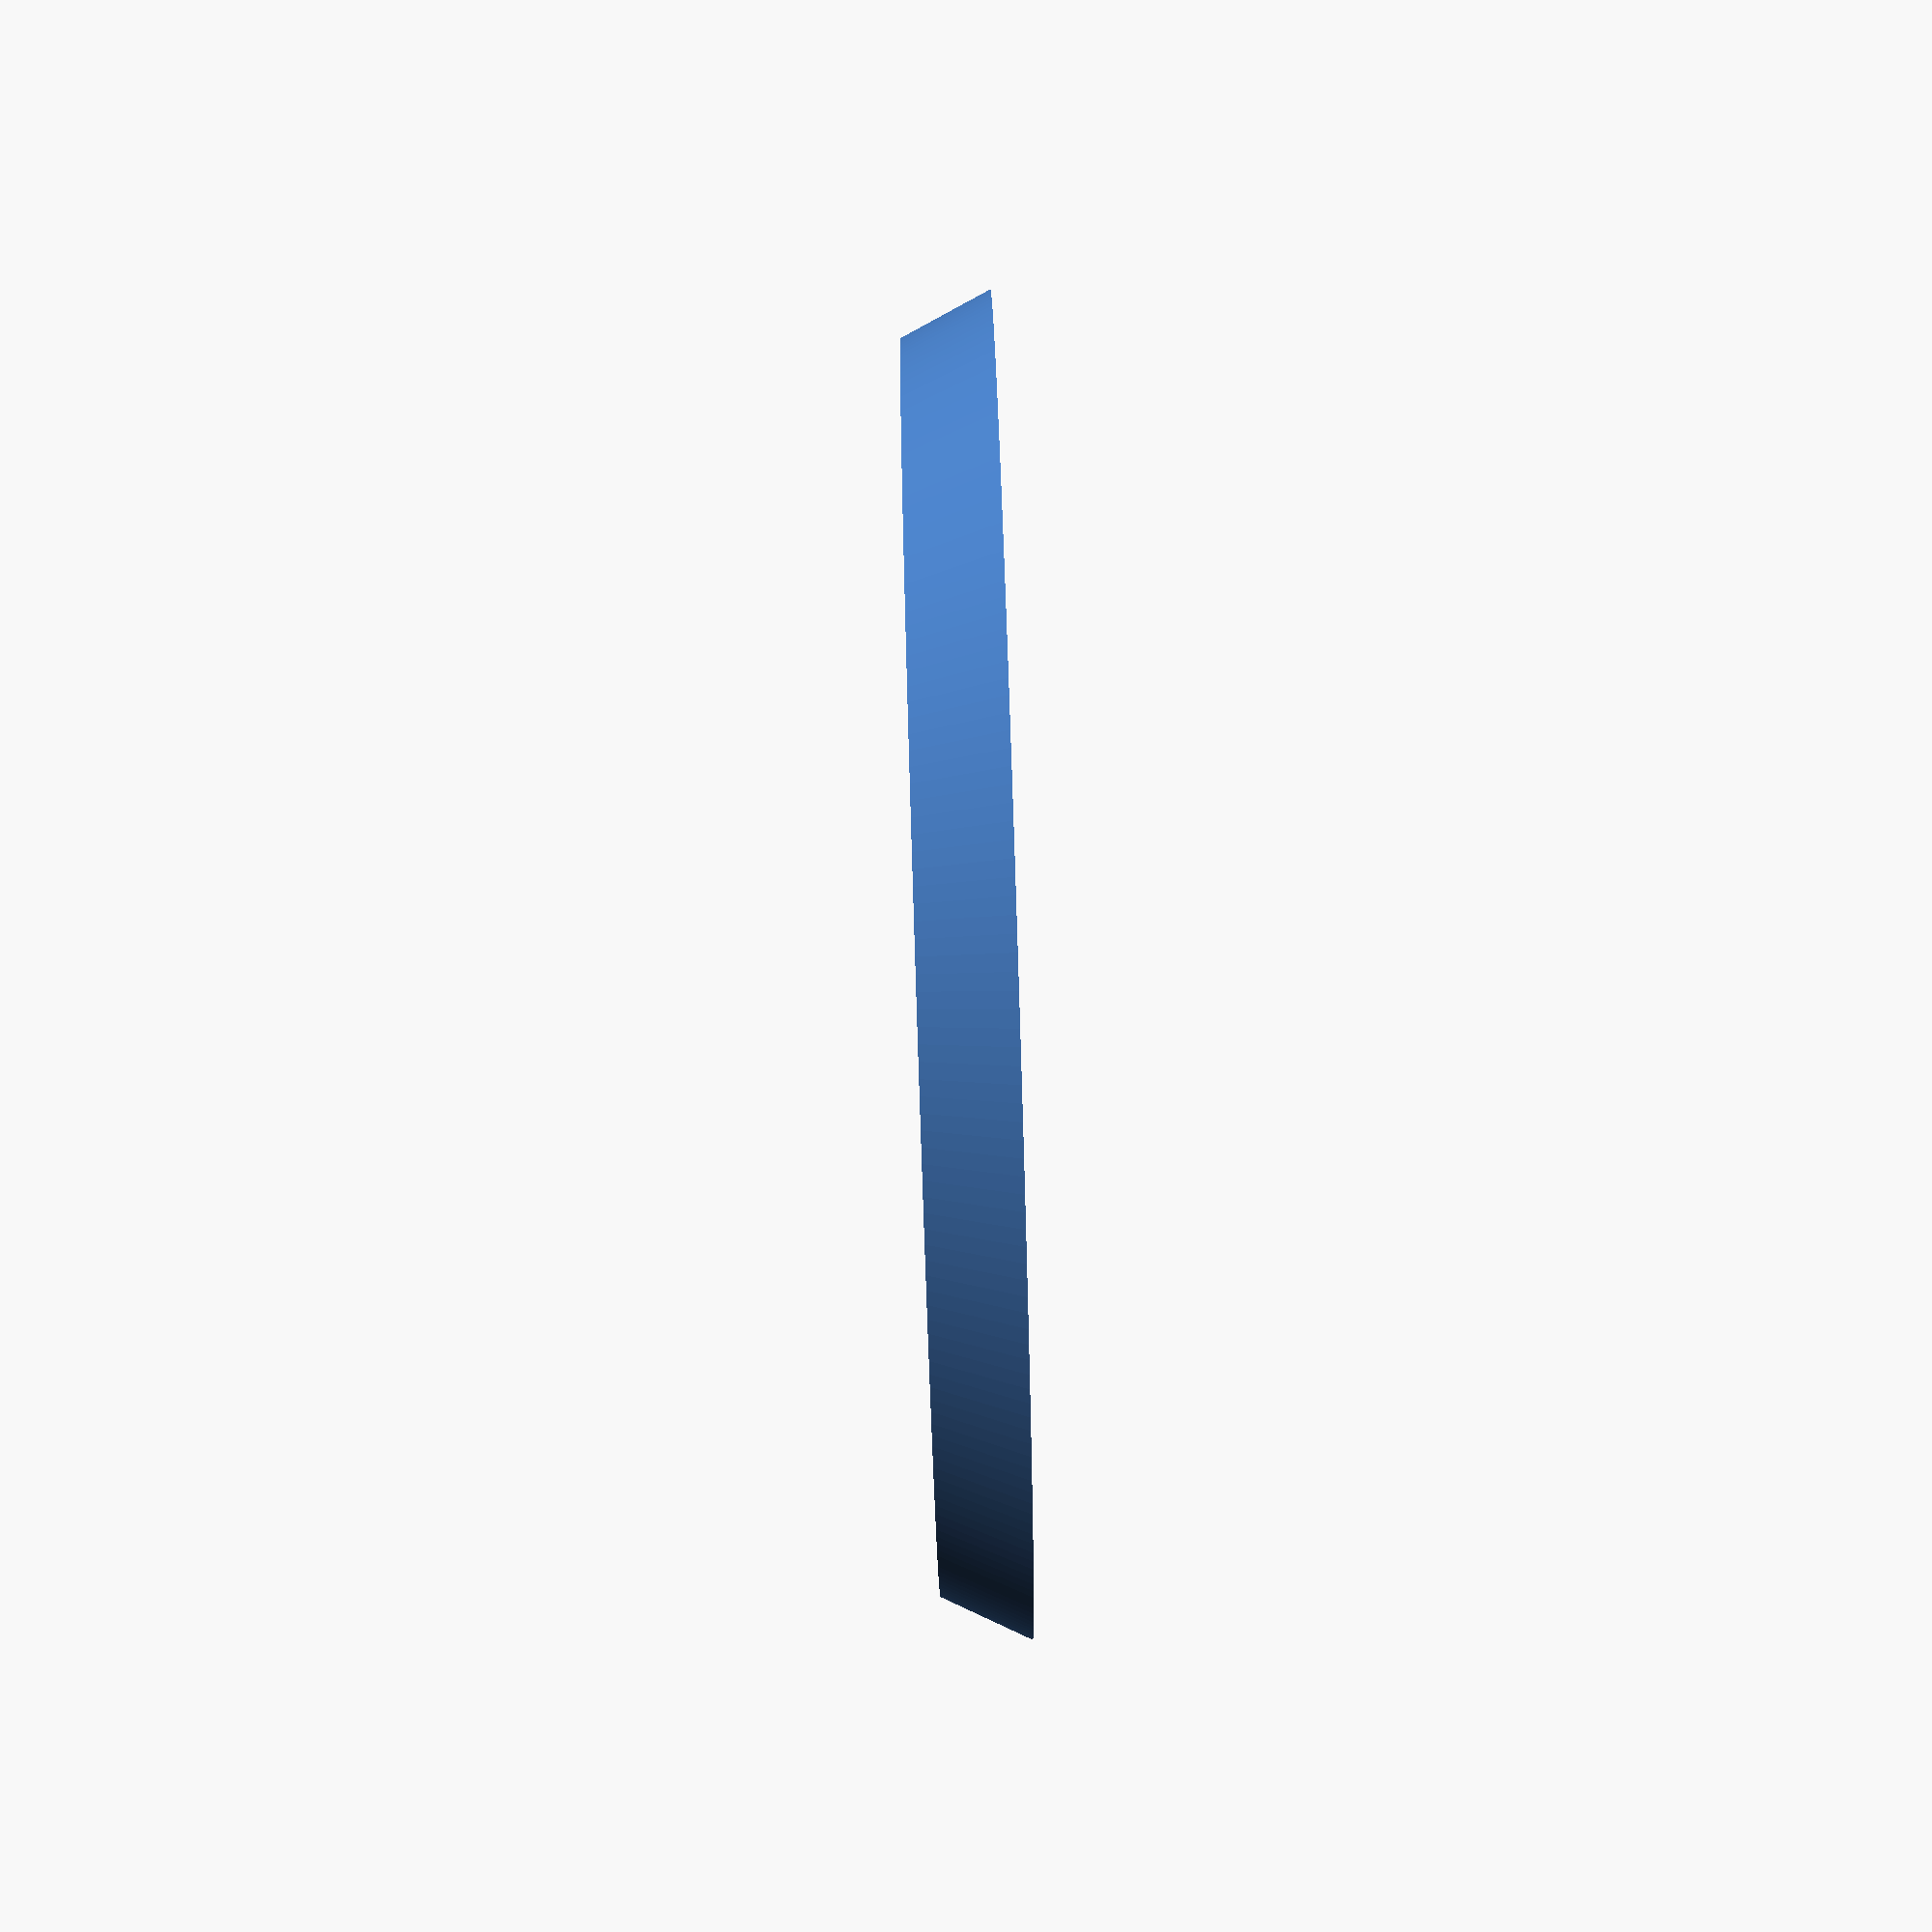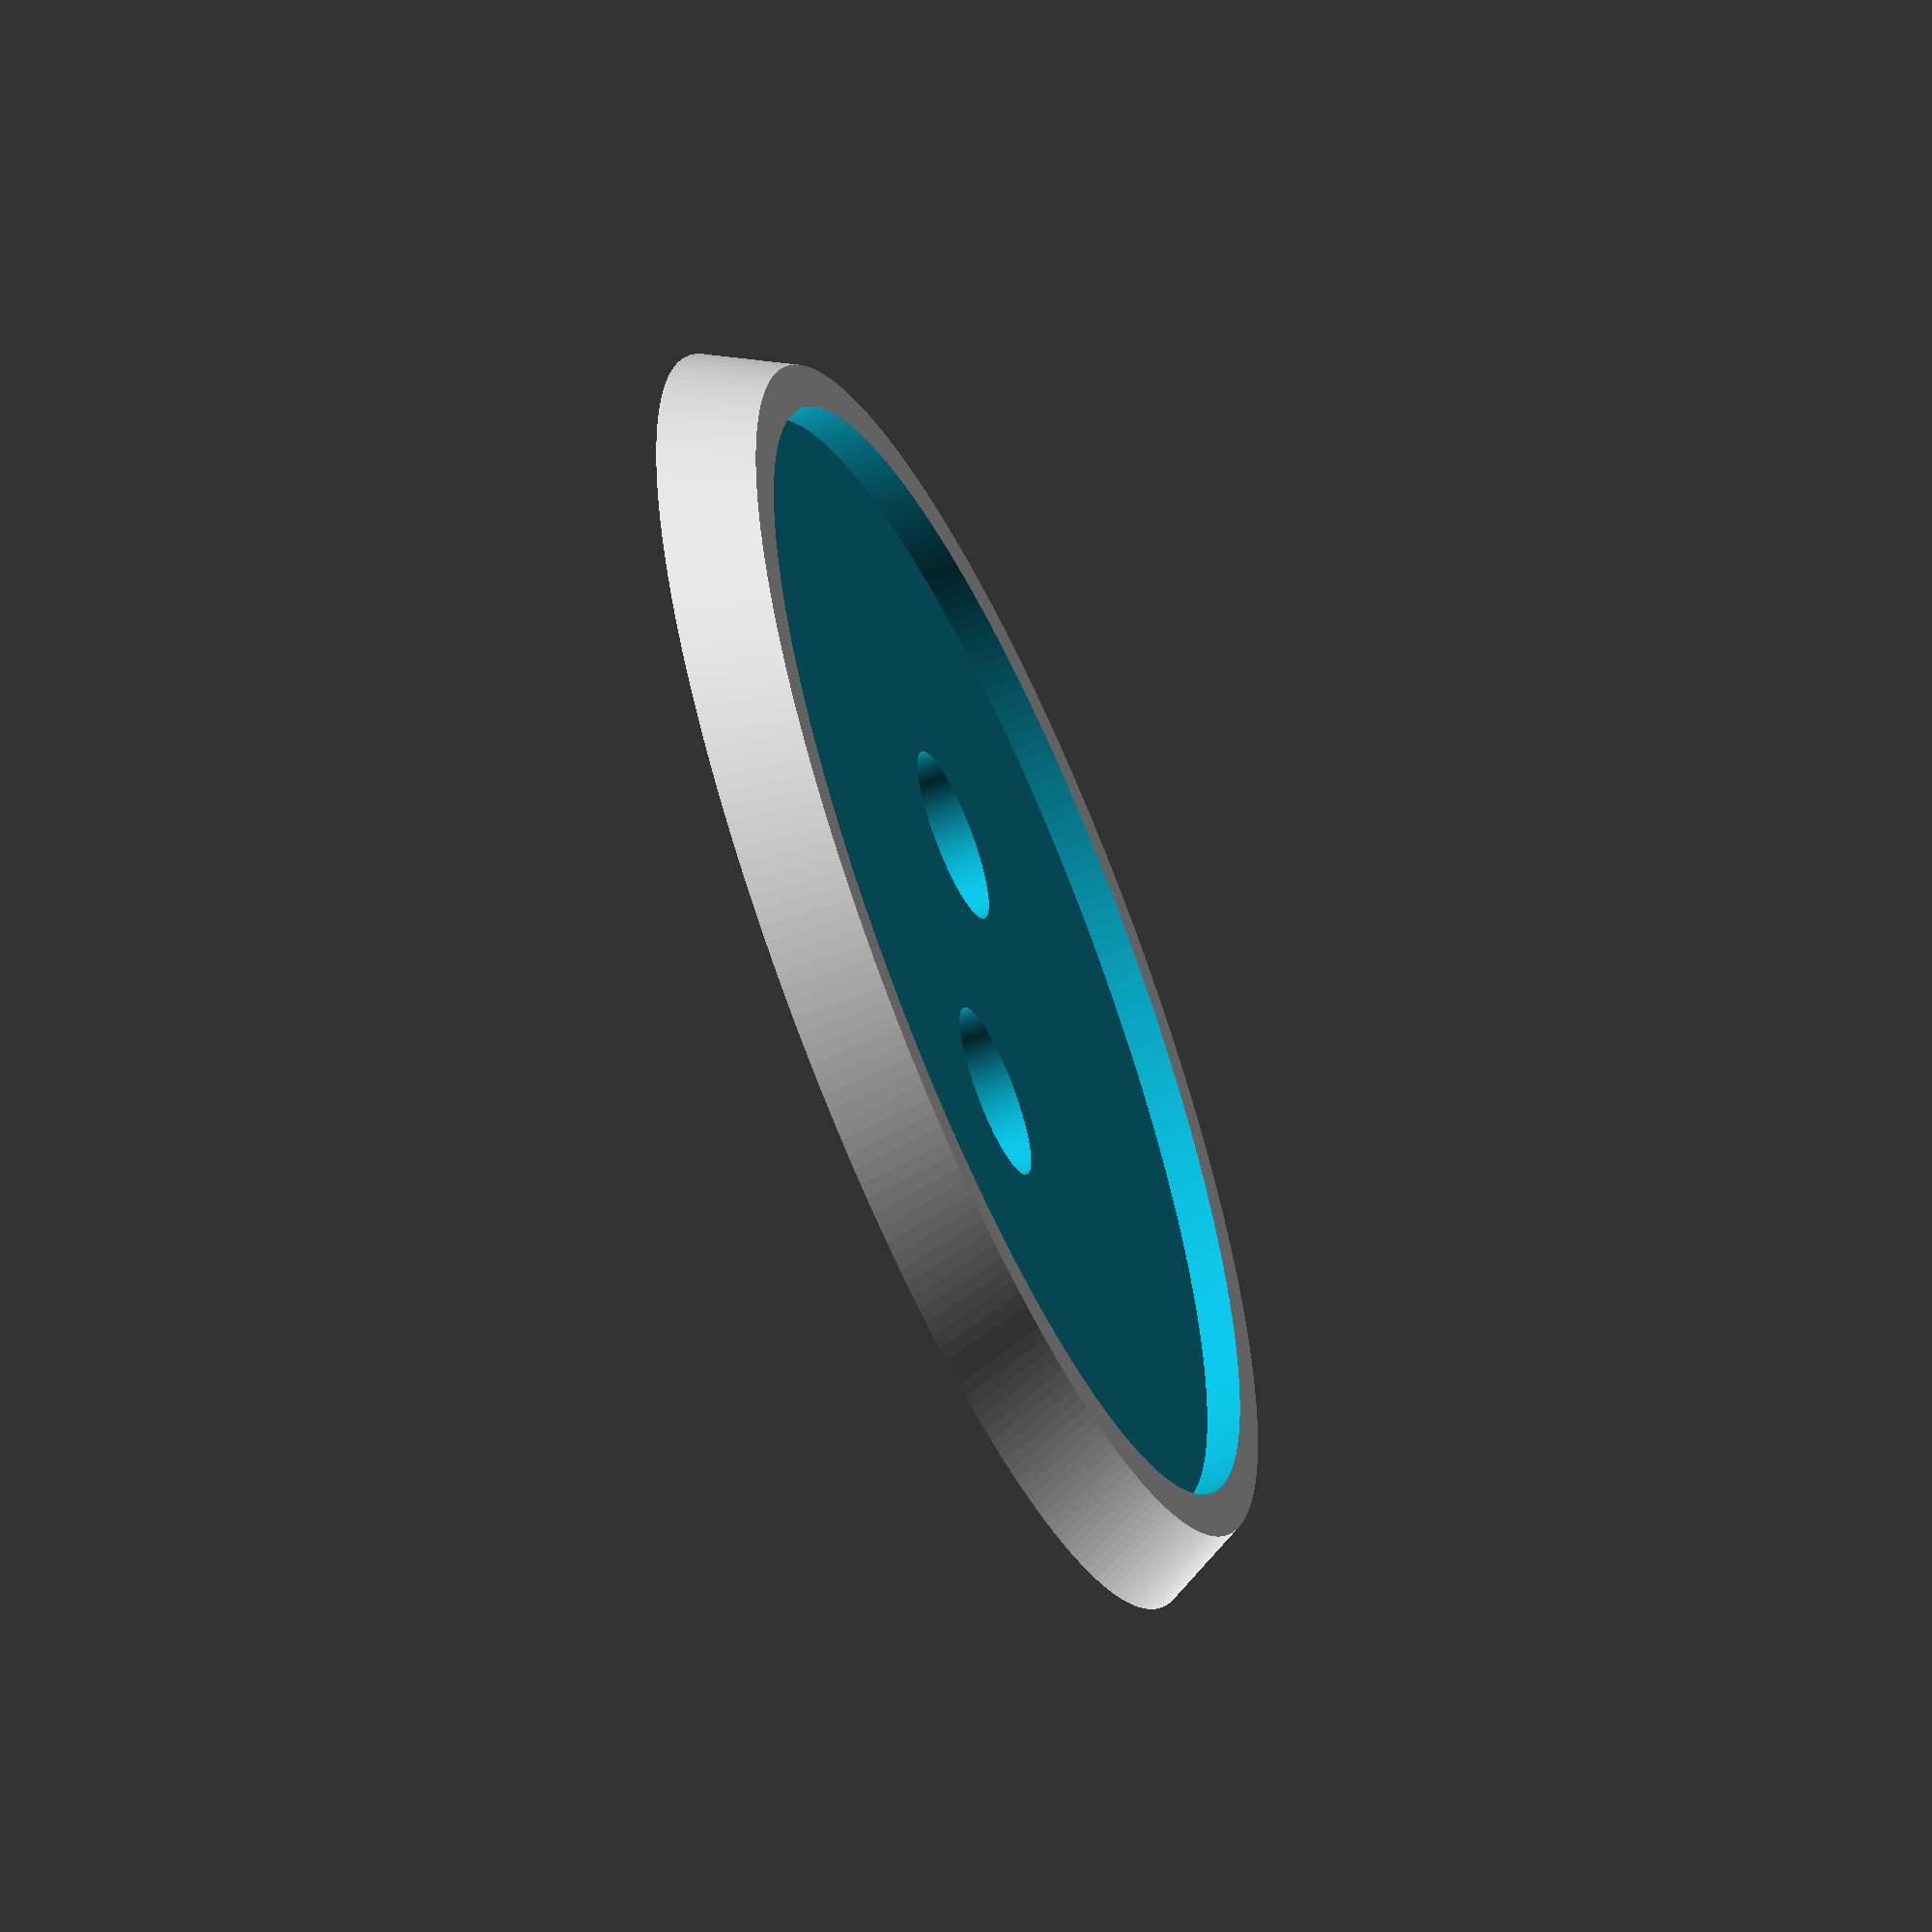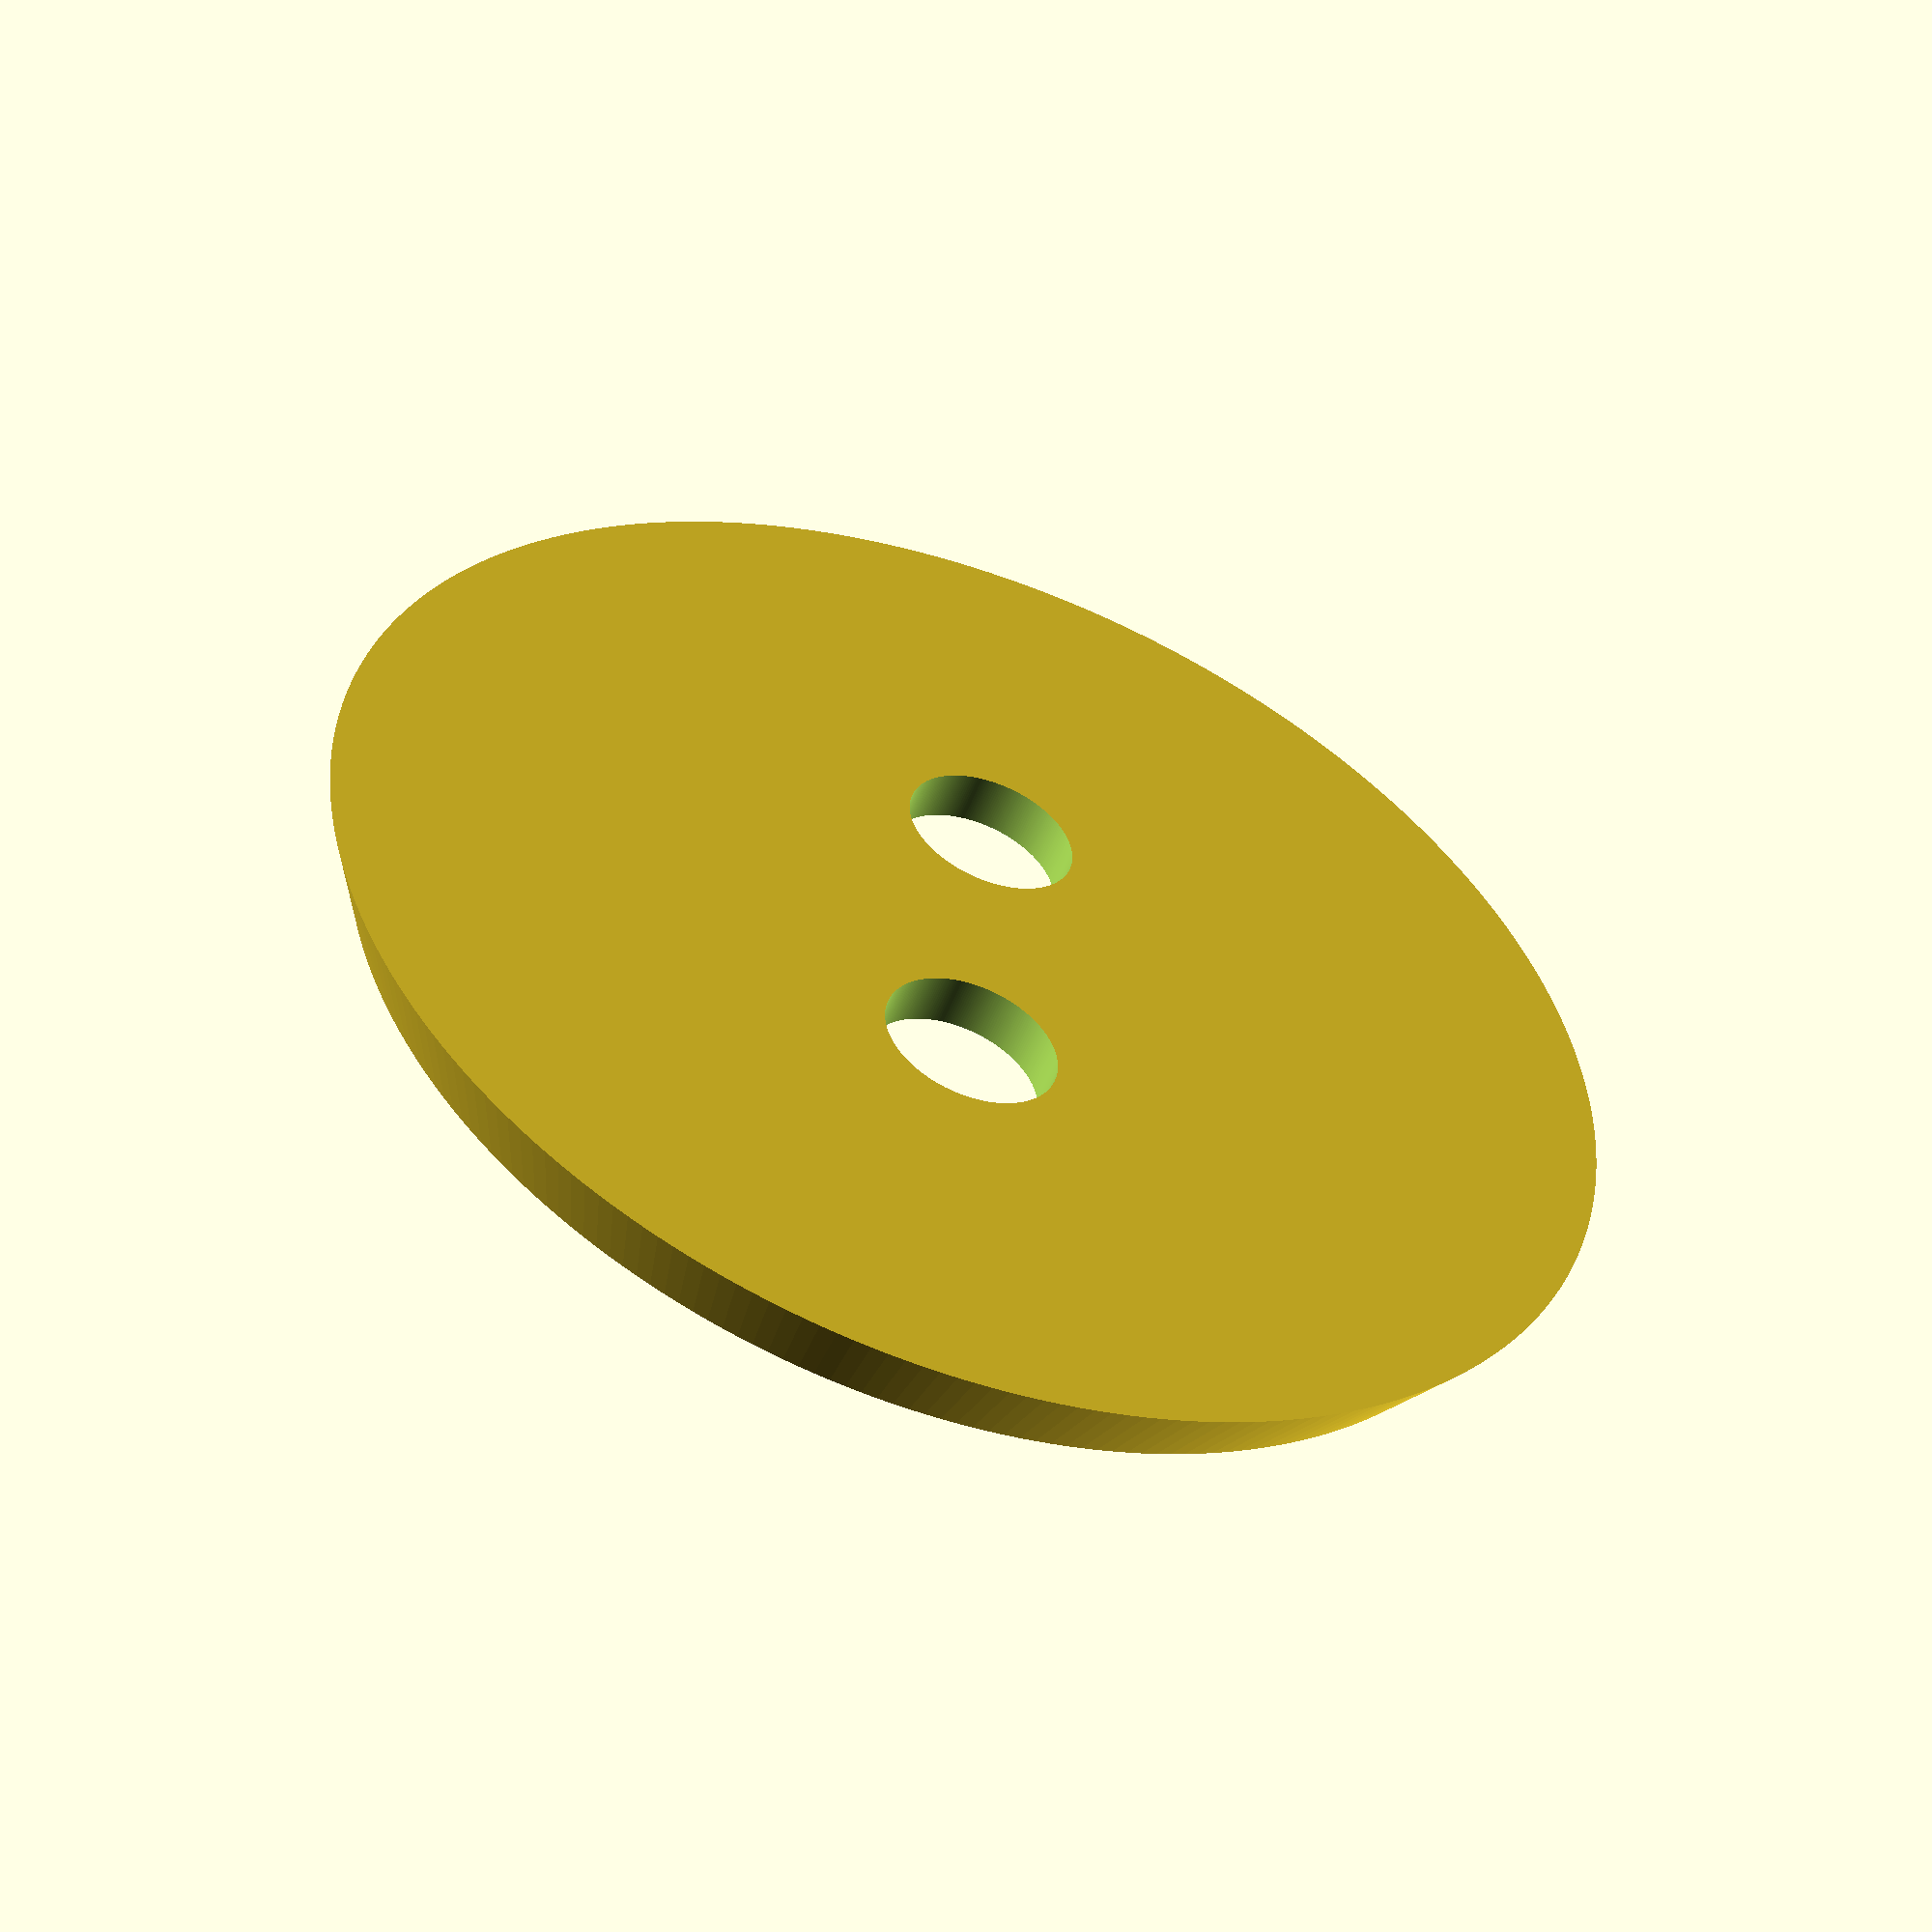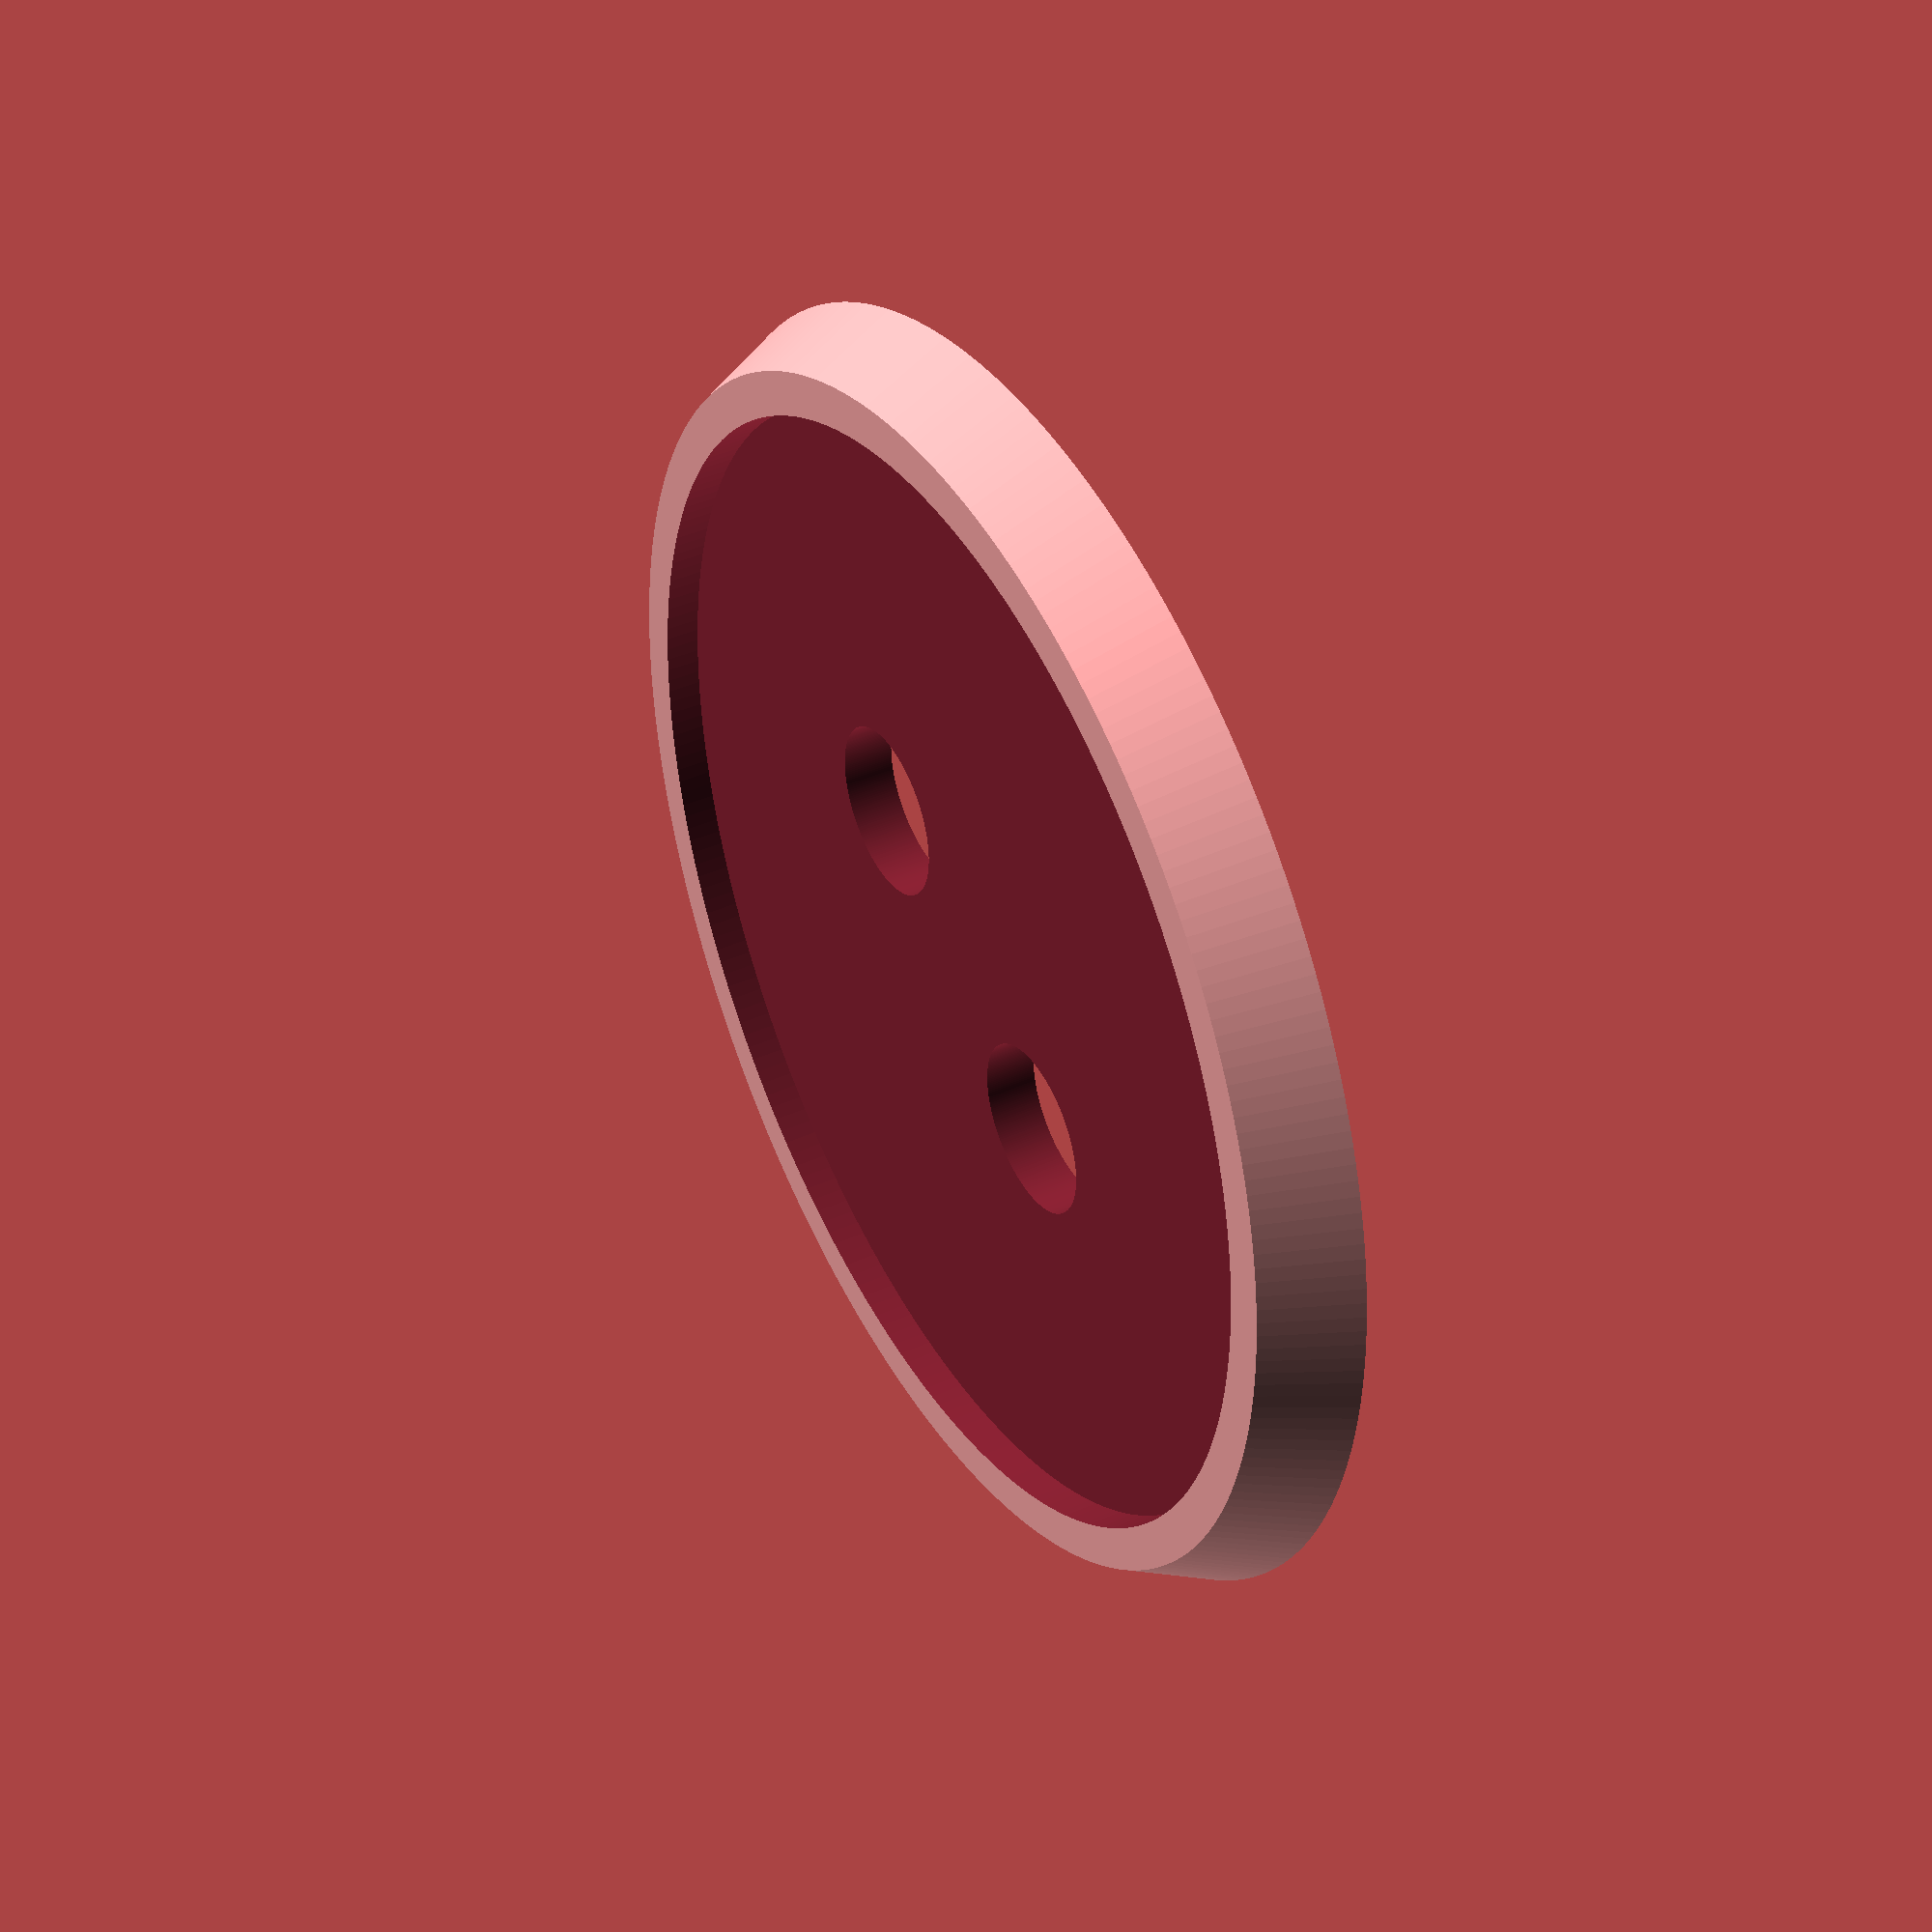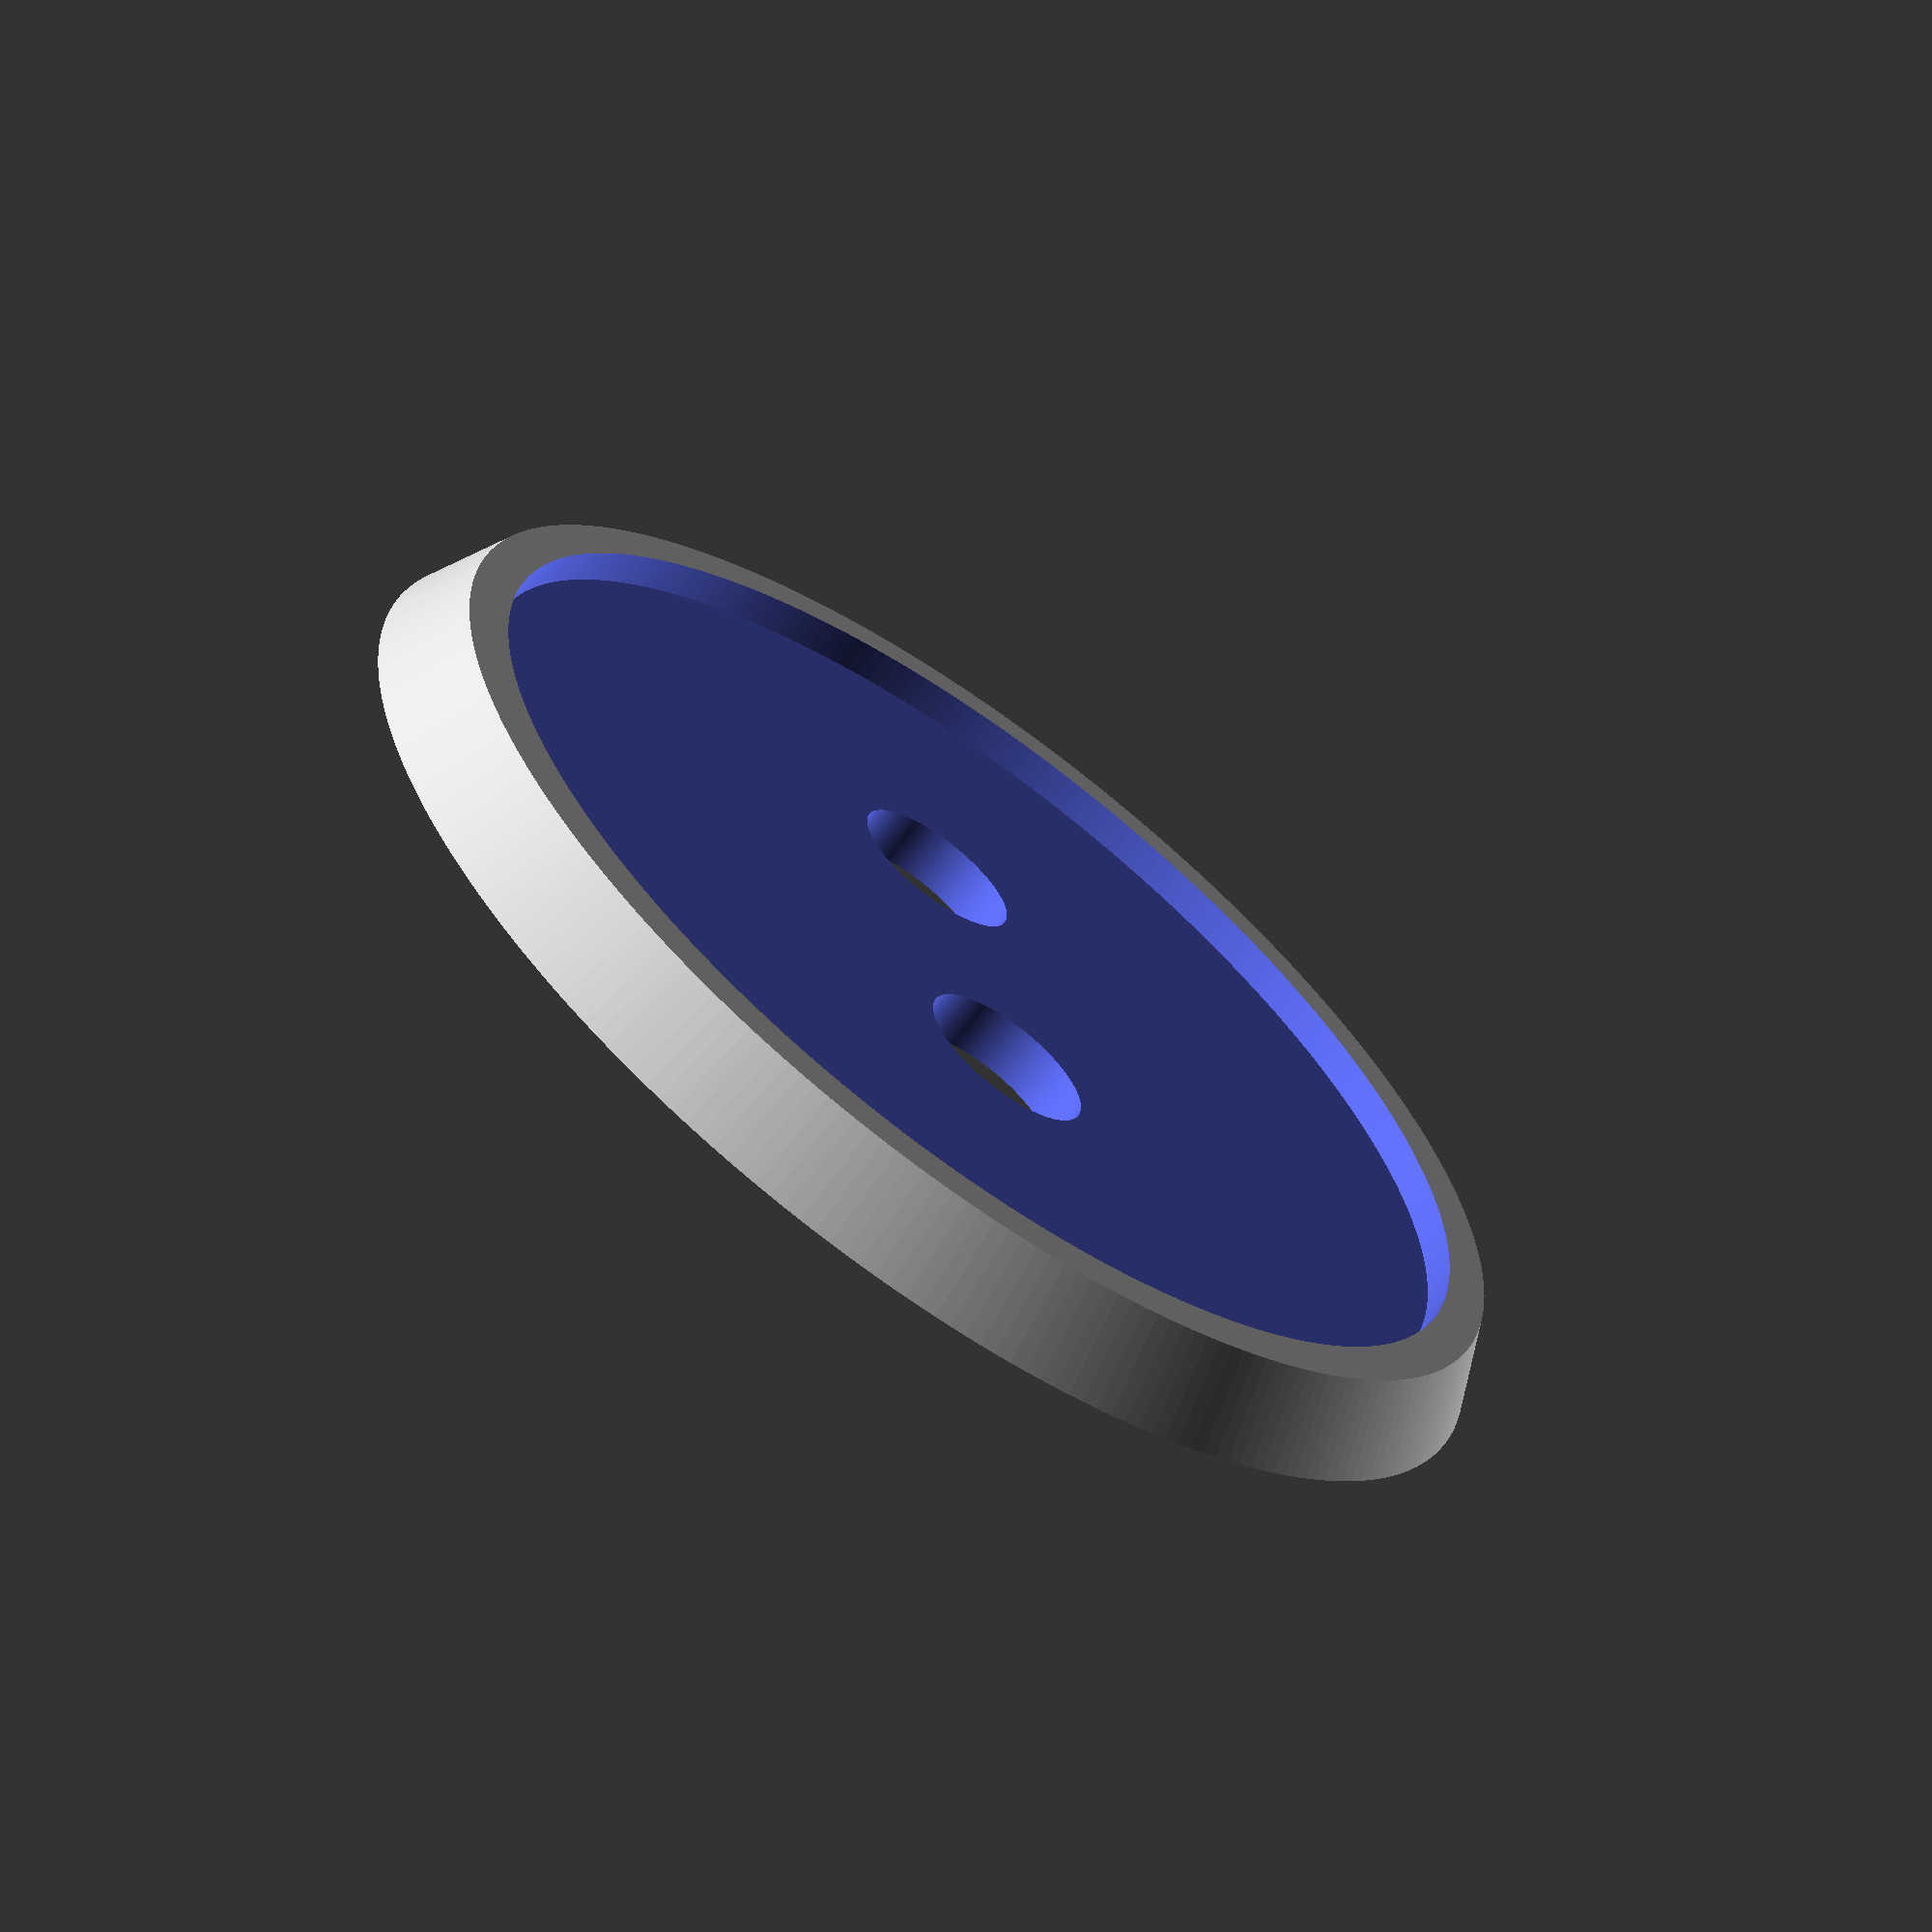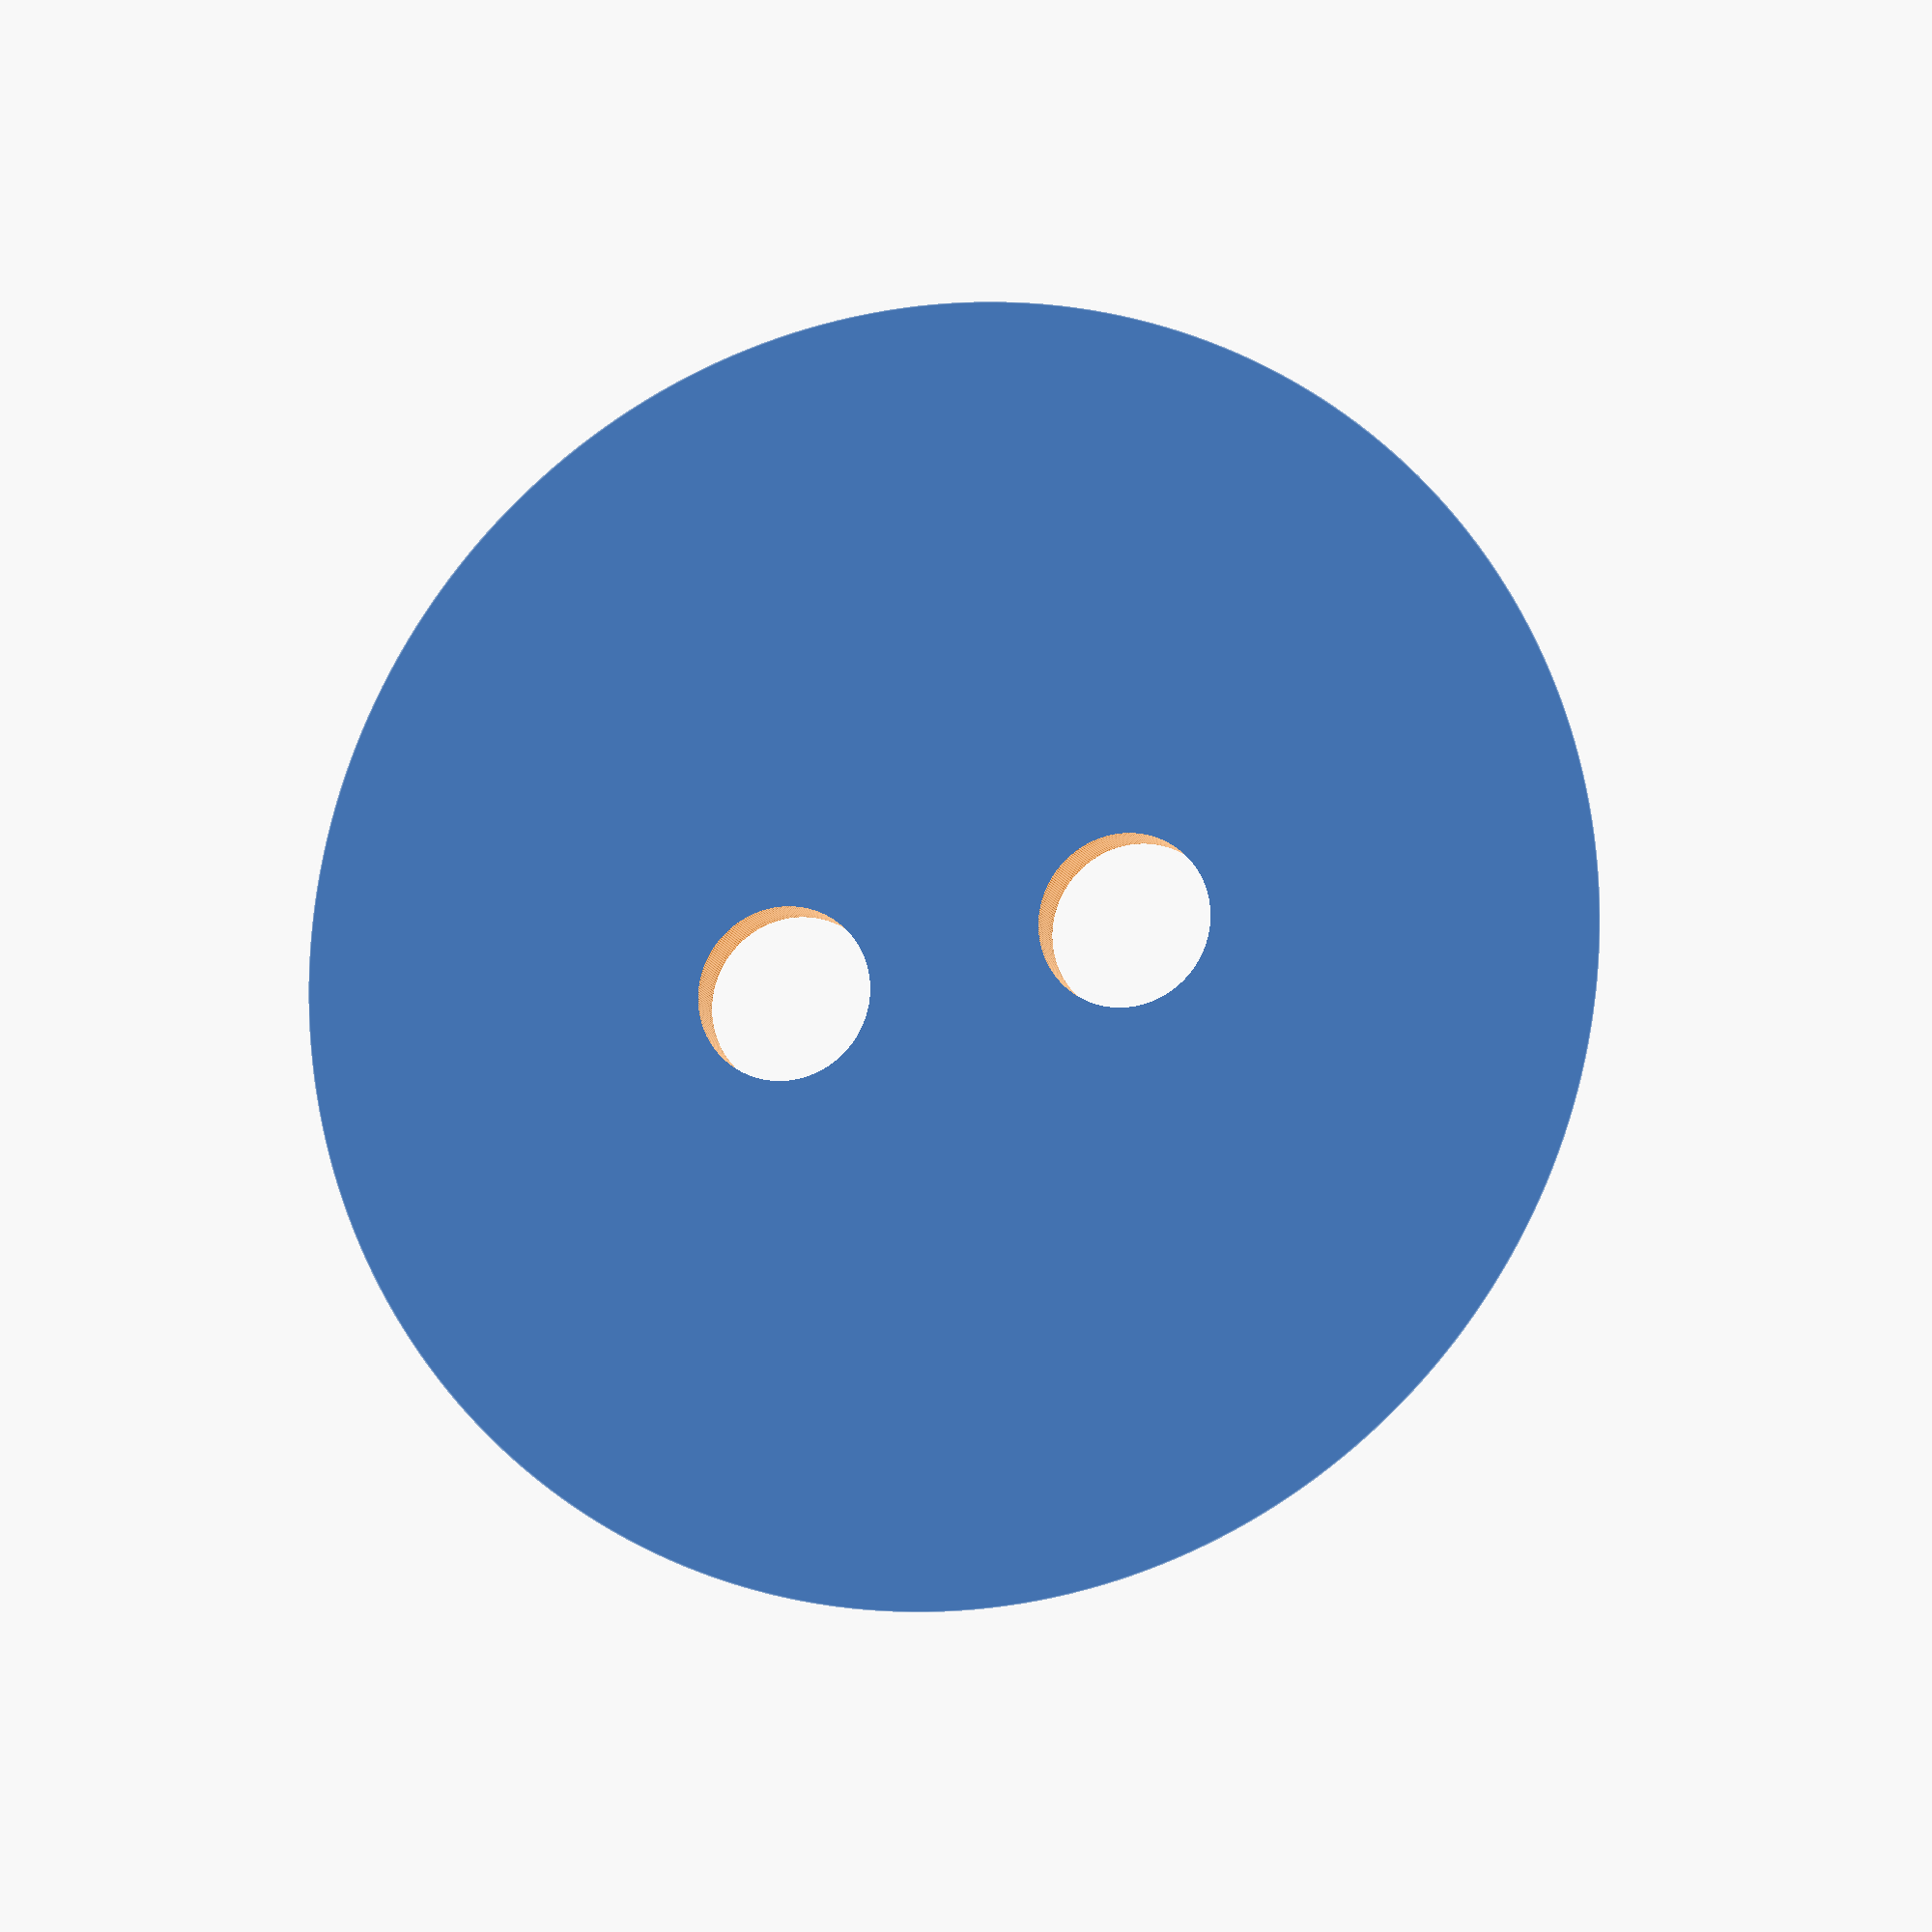
<openscad>
$fn=256;

difference() {
    cylinder(r1=75/2, r2=70/2, h=5);
    translate([0,0,3]) cylinder(r=65/2, h=5);
    
    translate([0,-10,-1]) cylinder(r=5, h=5);
    translate([0,10,-1]) cylinder(r=5, h=5);
}

</openscad>
<views>
elev=91.3 azim=308.4 roll=91.8 proj=p view=wireframe
elev=239.5 azim=342.9 roll=246.3 proj=o view=solid
elev=52.8 azim=176.5 roll=159.3 proj=p view=wireframe
elev=320.1 azim=123.2 roll=61.0 proj=p view=solid
elev=65.7 azim=346.0 roll=323.6 proj=p view=wireframe
elev=12.1 azim=278.9 roll=195.2 proj=o view=edges
</views>
